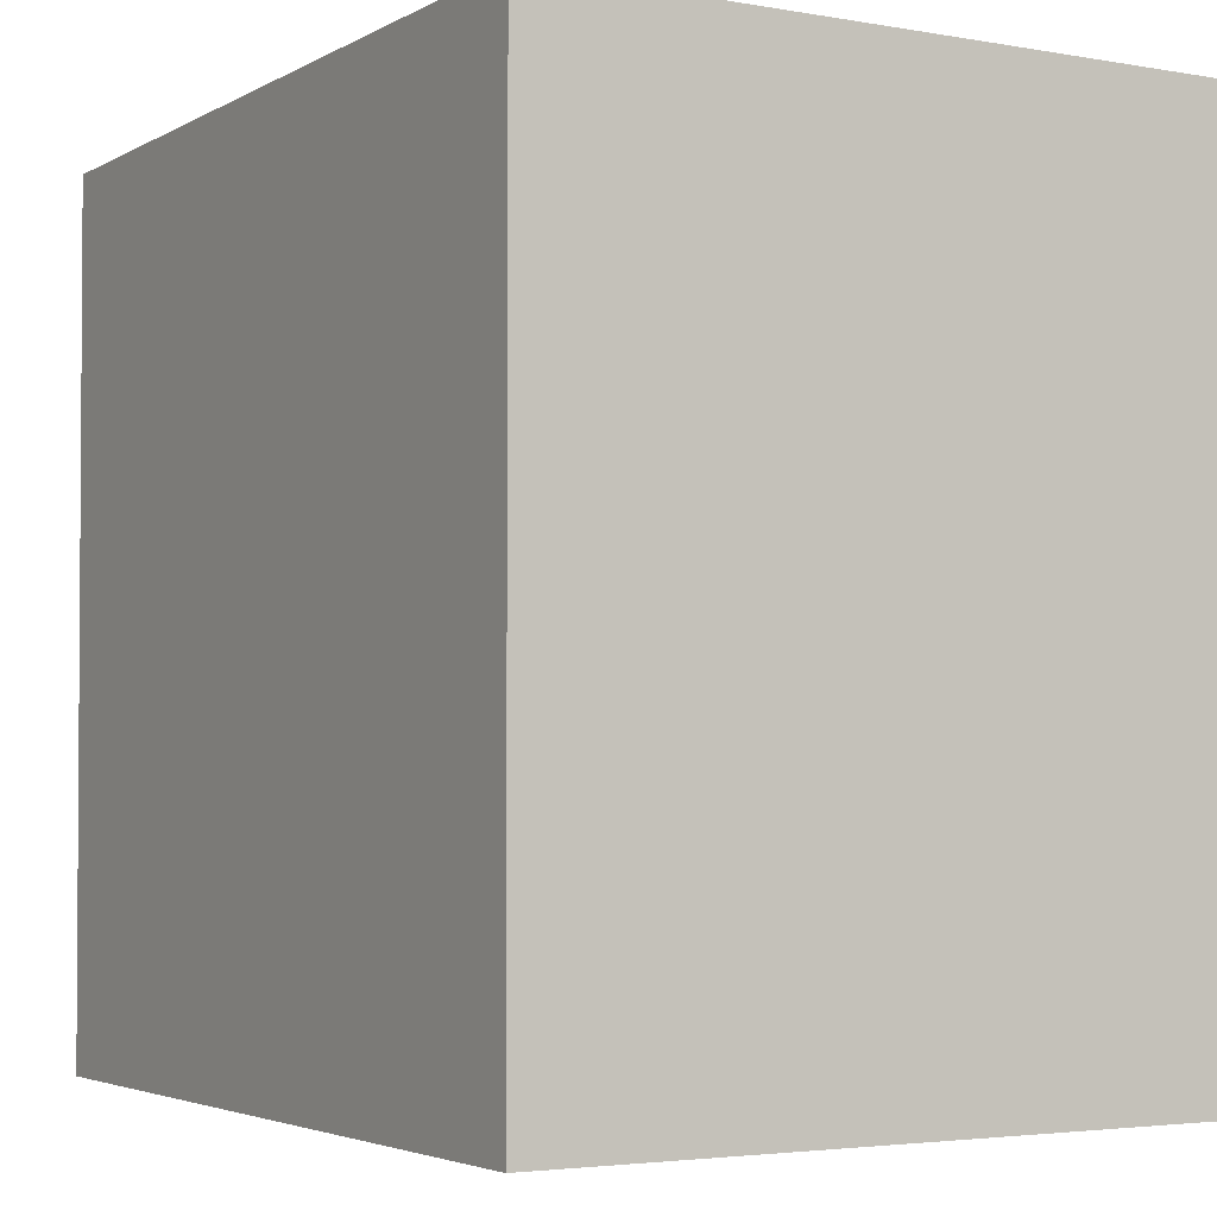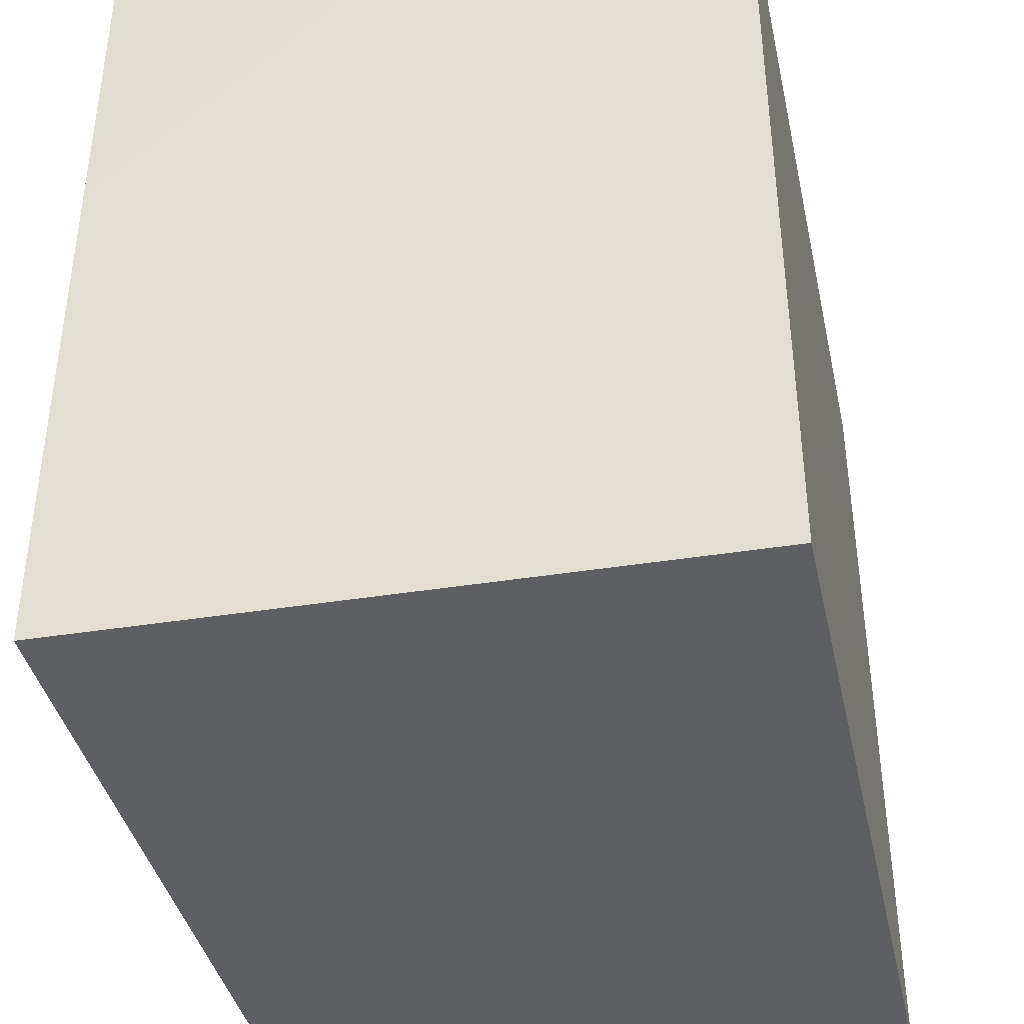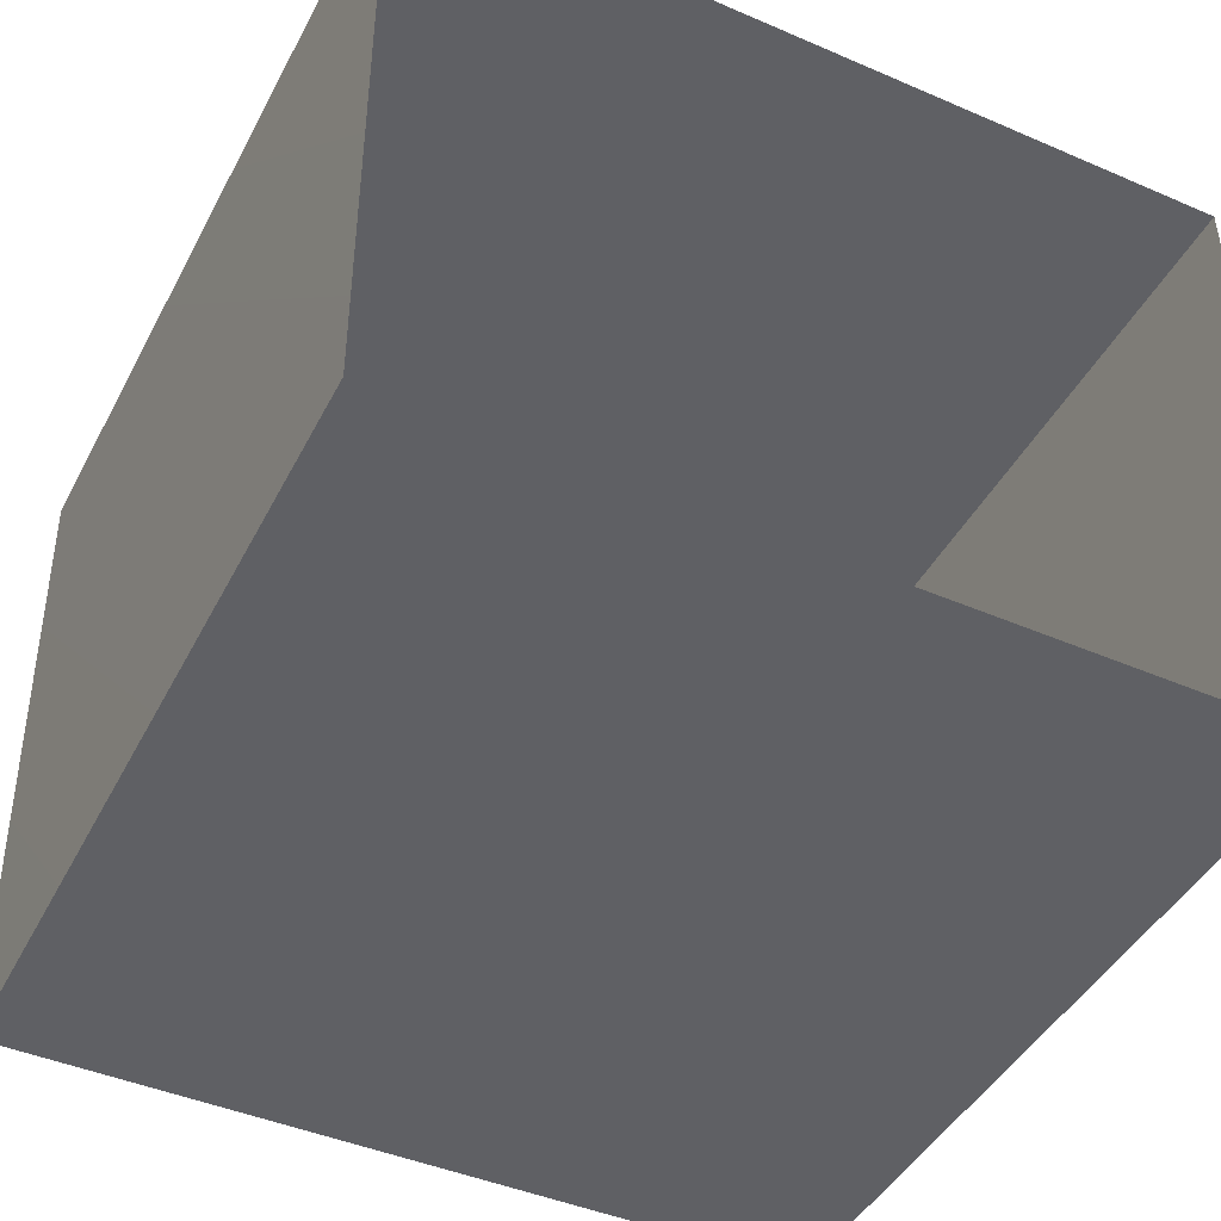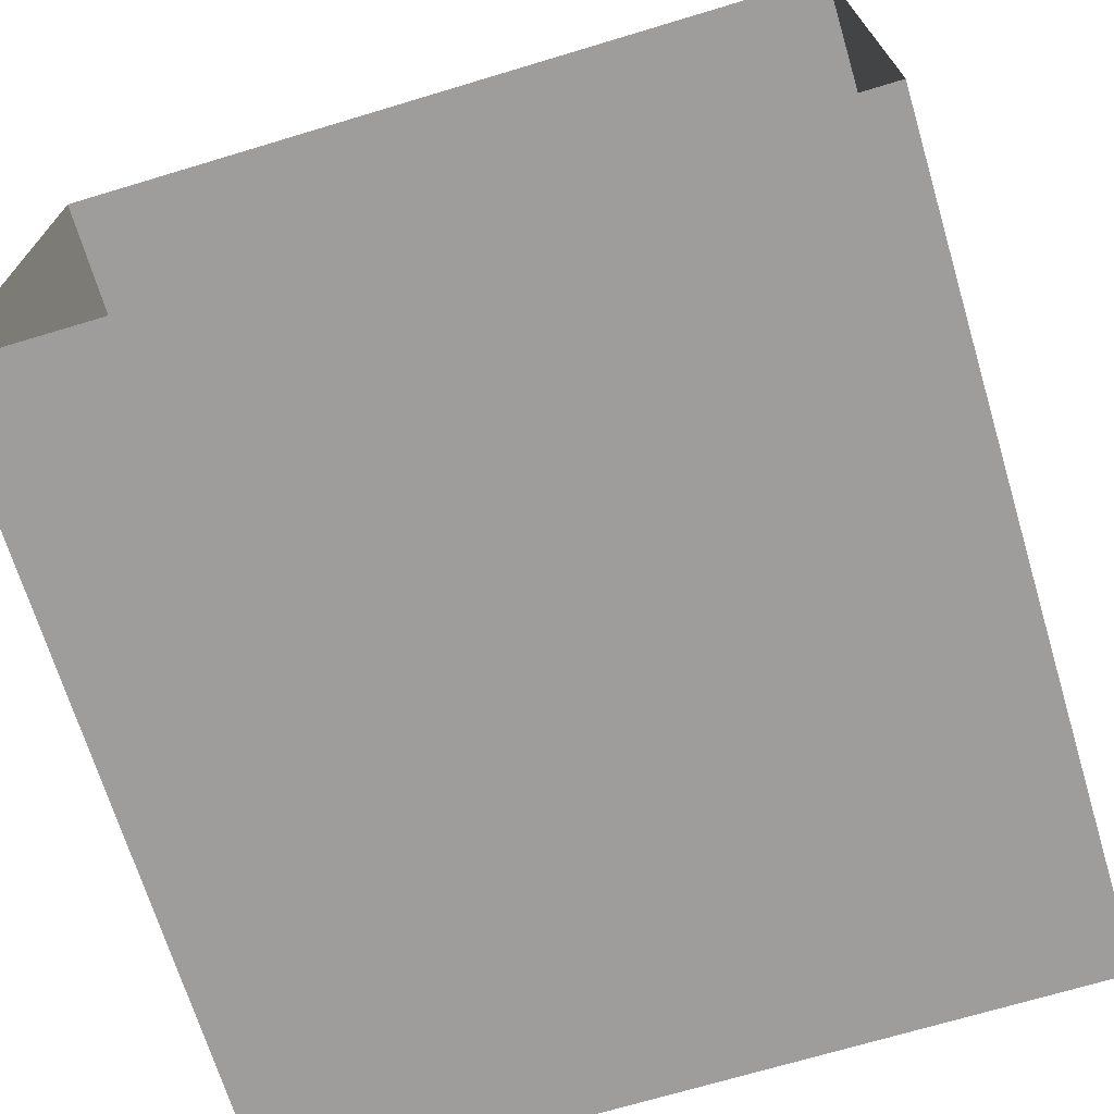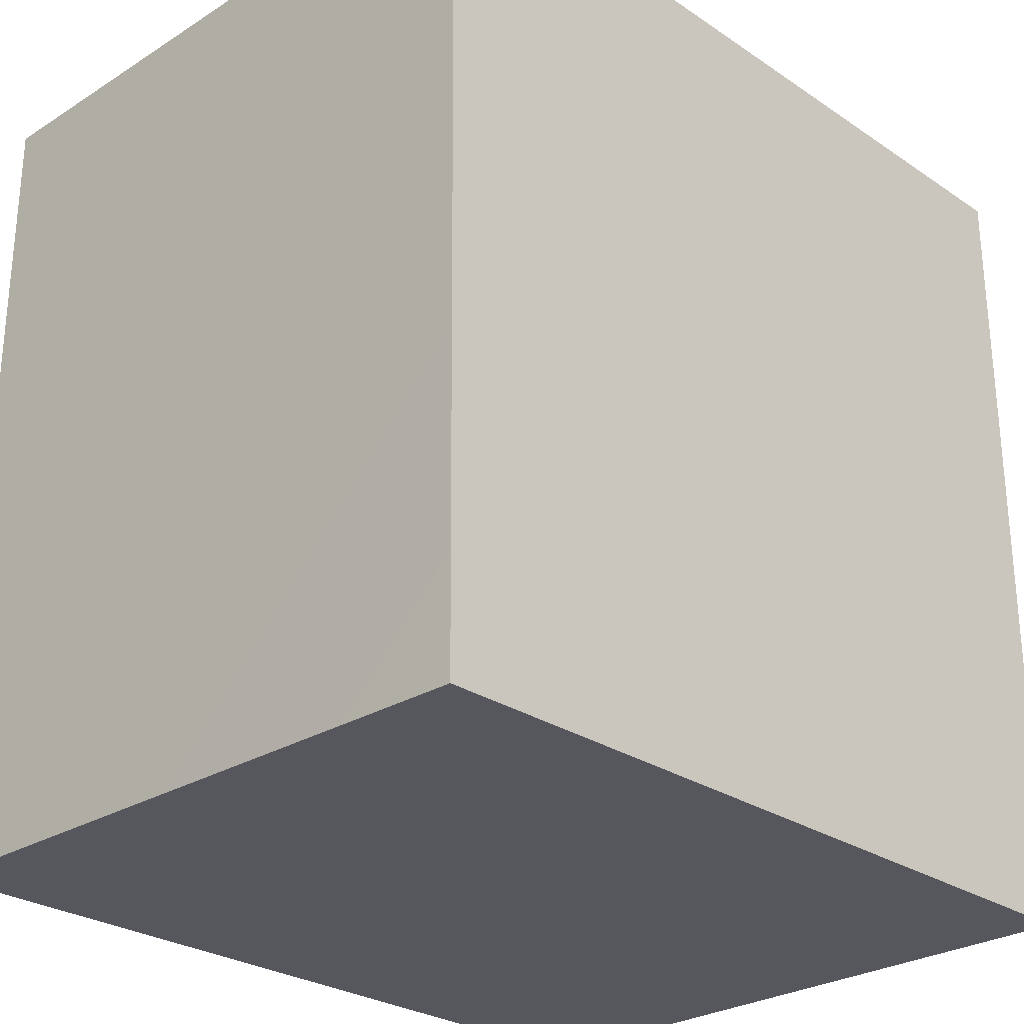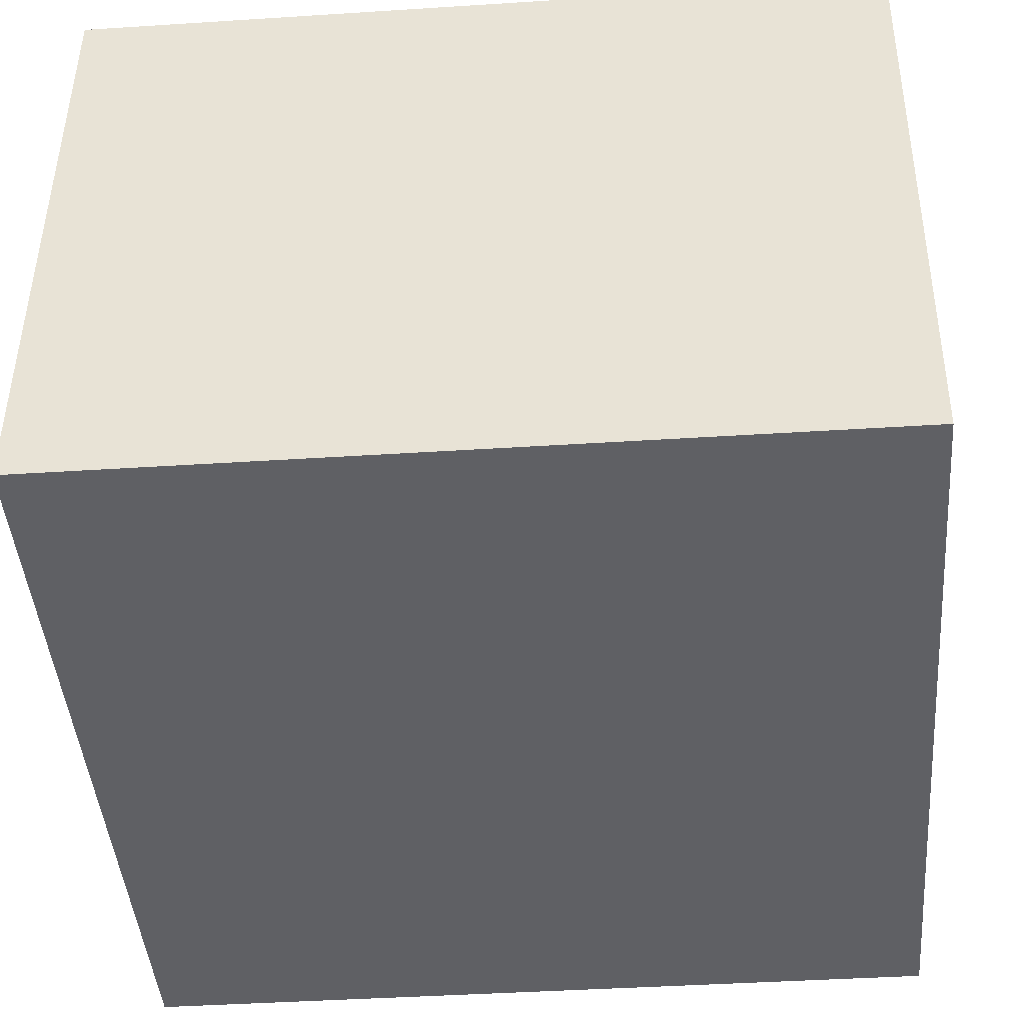
<metadata>
{"format":"obj","ext":"obj","renderer":"f3d","projection":"perspective","resolution":1024,"background":"white","views":[{"elev":-3.5,"azim":59.4,"up":"+Z"},{"elev":-39.8,"azim":-77.7,"up":"+Z"},{"elev":-44.6,"azim":-26.6,"up":"+Y"},{"elev":-70.6,"azim":16.7,"up":"+Y"},{"elev":-27.5,"azim":-45.7,"up":"+Z"},{"elev":-43.9,"azim":-175.7,"up":"+Y"}]}
</metadata>
<code>
v 0.05936 0.526 0.00953
v 0.06153 0.6205 -0.0115
v 0.0574 0.5755 0.07297
v 0.03933 0.5515 -0.06655
v 0.0196 0.6276 -0.09098
v 0.01878 0.7062 -0.02442
v 0.01022 0.4877 0.08366
v 0.04097 0.6618 0.06893
v -0.005147 0.4675 -0.03611
v -0.03697 0.5392 -0.1266
v -0.06441 0.4341 0.04021
v -0.001992 0.5858 0.1515
v -0.1066 0.4463 -0.06945
v -0.07955 0.4817 0.1455
v -0.05766 0.6755 -0.1433
v -0.02754 0.7327 0.1207
v -0.1636 0.4232 0.0577
v -0.1418 0.5412 -0.1656
v -0.1913 0.4854 0.1797
v -0.05181 0.7842 -0.03936
v -0.0971 0.5926 0.2109
v -0.1763 0.6592 -0.1979
v -0.1303 0.7762 -0.1391
v -0.1439 0.8606 -0.03605
v -0.09088 0.8262 0.06333
v -0.1231 0.703 0.2177
v -0.1187 0.7972 0.1587
v -0.2078 0.7751 0.2317
v -0.219 0.6147 0.253
v -0.2613 0.5546 -0.1841
v -0.2762 0.4331 0.07572
v -0.2364 0.4463 -0.07789
v -0.2186 0.8513 -0.1295
v -0.1904 0.8809 0.1139
v -0.3408 0.4903 -0.1215
v -0.3016 0.6715 -0.2178
v -0.2225 0.7555 -0.1928
v -0.3132 0.4962 0.185
v -0.3463 0.4451 -0.02369
v -0.2394 0.9217 -0.01783
v -0.3118 0.7965 -0.2008
v -0.3433 0.5904 0.2514
v -0.2966 0.9403 0.1044
v -0.4573 0.4927 -0.0712
v -0.3899 0.5771 -0.1841
v -0.2938 0.8564 0.2164
v -0.4338 0.5267 0.1855
v -0.3109 0.7112 0.274
v -0.4031 0.459 0.07804
v -0.3171 0.9047 -0.1261
v -0.4344 0.7184 -0.22
v -0.3476 0.9702 -0.01398
v -0.5278 0.5086 0.0815
v -0.5087 0.5965 -0.1628
v -0.3984 0.9221 0.1956
v -0.4183 0.8019 0.2705
v -0.4403 0.6509 0.2655
v -0.398 0.8532 -0.1903
v -0.3964 0.982 0.08959
v -0.4284 0.9447 -0.122
v -0.5967 0.5613 -0.06094
v -0.55 0.5893 0.1962
v -0.4652 1.007 -0.001771
v -0.5423 0.7272 0.2648
v -0.525 0.8838 0.2416
v -0.5004 0.9887 0.1368
v -0.5022 0.8511 -0.1978
v -0.5413 0.9754 -0.1071
v -0.6544 0.8053 0.2359
v -0.6415 0.6694 0.2055
v -0.6131 0.8792 -0.1759
v -0.6473 0.5848 0.09639
v -0.7046 0.6271 -0.02482
v -0.6731 0.978 -0.09379
v -0.5876 1.024 0.02353
v -0.6302 0.959 0.1808
v -0.75 0.7005 0.1317
v -0.613 0.7122 -0.1792
v -0.76 0.8807 0.1746
v -0.7187 0.8414 -0.1503
v -0.7356 0.7217 -0.1071
v -0.7893 0.71 -0.001938
v -0.7283 1.007 0.05829
v -0.8033 0.9318 -0.06582
v -0.8087 0.7927 -0.07197
v -0.842 0.8032 0.06382
v -0.8247 0.9368 0.08147
v -0.1116 0.6187 0.02577
v -0.3153 0.6851 0.02632
v -0.7015 0.8459 0.03772
v -0.5296 0.8238 -0.08911
v -0.6374 0.8036 -0.07463
v -0.5879 0.8265 0.1551
v -0.6284 0.7233 0.01719
v -0.5525 0.8711 0.03319
v -0.409 0.8554 0.08141
v -0.5015 0.6801 -0.001352
v -0.4991 0.7771 0.1468
v -0.6175 0.8979 -0.06375
v -0.419 0.8239 -0.06807
g leftSphere
f 75 76 66
f 77 82 73
f 46 43 55
f 72 77 73
f 43 59 55
f 77 86 82
f 53 44 49
f 8 12 3
f 3 12 7
f 2 8 3
f 74 84 83
f 74 68 71
f 79 87 86
f 2 4 5
f 38 47 49
f 76 83 79
f 50 58 60
f 46 34 43
f 30 22 18
f 75 66 63
f 20 25 16
f 6 15 20
f 52 50 60
f 2 3 1
f 36 45 51
f 66 55 59
f 16 26 21
f 16 25 27
f 50 52 40
f 13 10 9
f 24 25 20
f 44 39 49
f 14 19 17
f 24 23 33
f 31 19 38
f 22 15 18
f 43 34 40
f 31 39 32
f 16 8 6
f 21 26 29
f 57 56 64
f 47 62 53
f 3 7 1
f 29 48 42
f 30 45 36
f 76 69 65
f 28 34 46
f 17 11 14
f 46 56 48
f 84 80 85
f 43 52 59
f 77 69 79
f 56 55 65
f 67 51 78
f 75 83 76
f 17 32 13
f 48 28 46
f 6 8 2
f 79 69 76
f 44 45 35
f 5 6 2
f 16 12 8
f 58 41 51
f 21 12 16
f 48 56 57
f 58 51 67
f 23 15 22
f 27 34 28
f 73 81 78
f 14 12 21
f 10 15 5
f 80 84 74
f 29 19 21
f 70 77 72
f 24 34 25
f 28 26 27
f 49 39 31
f 40 33 50
f 83 84 87
f 5 15 6
f 17 19 31
f 38 29 42
f 49 47 53
f 68 67 71
f 9 11 13
f 42 47 38
f 65 66 76
f 1 4 2
f 85 81 82
f 68 60 67
f 16 6 20
f 79 86 77
f 13 11 17
f 86 85 82
f 39 44 35
f 64 56 65
f 78 61 73
f 79 83 87
f 54 61 78
f 87 84 86
f 73 61 72
f 84 85 86
f 48 57 42
f 59 63 66
f 25 34 27
f 14 11 7
f 28 48 29
f 29 26 28
f 51 54 78
f 70 62 64
f 20 23 24
f 54 45 44
f 32 30 18
f 74 75 68
f 71 80 74
f 65 55 66
f 74 83 75
f 56 46 55
f 53 72 61
f 71 78 80
f 62 47 57
f 71 67 78
f 58 67 60
f 80 81 85
f 13 18 10
f 59 52 63
f 21 19 14
f 44 53 61
f 9 4 1
f 77 70 69
f 37 23 22
f 1 7 9
f 5 4 10
f 62 57 64
f 80 78 81
f 33 23 37
f 40 34 24
f 32 18 13
f 50 41 58
f 75 63 68
f 37 41 33
f 10 4 9
f 7 11 9
f 63 52 60
f 57 47 42
f 49 31 38
f 35 32 39
f 31 32 17
f 73 82 81
f 30 32 35
f 20 15 23
f 27 26 16
f 35 45 30
f 36 37 22
f 7 12 14
f 36 41 37
f 18 15 10
f 70 64 69
f 33 41 50
f 54 44 61
f 24 33 40
f 51 45 54
f 40 52 43
f 38 19 29
f 51 41 36
f 72 62 70
f 22 30 36
f 53 62 72
f 69 64 65
f 63 60 68
v -0.5875 0.25 0
v -0.3375 0.25 0
v -0.3639 0.3618 0
v -0.3563 0.2986 0.08187
v -0.3653 0.3047 -0.1006
v -0.4035 0.3998 -0.07876
v -0.4327 0.4461 0.009191
v -0.3639 0.1884 0.09343
v -0.4106 0.388 0.1104
v -0.3675 0.1916 -0.1033
v -0.3585 0.1498 -8.755e-05
v -0.4211 0.2517 -0.1866
v -0.4442 0.3644 -0.1699
v -0.4851 0.4553 -0.09934
v -0.4094 0.2741 0.1738
v -0.5273 0.4926 -0.006295
v -0.4427 0.1371 -0.1697
v -0.436 0.1464 0.1697
v -0.5119 0.4644 0.104
v -0.4147 0.08009 0.06147
v -0.5002 0.3742 0.1986
v -0.4134 0.0815 -0.06174
v -0.5965 0.4833 -0.08926
v -0.5029 0.1961 -0.229
v -0.5492 0.415 -0.1838
v -0.5182 0.3029 -0.2343
v -0.5068 0.2362 0.2362
v -0.5332 0.122 0.2078
v -0.5008 0.04827 -0.1195
v -0.6272 0.4944 0.03432
v -0.5147 0.0433 0.1203
v -0.5564 0.1021 -0.1991
v -0.6521 0.4311 -0.1598
v -0.502 0.01518 -0.007365
v -0.6067 0.3224 0.2385
v -0.7093 0.4586 -0.06459
v -0.6208 0.4404 0.1585
v -0.6098 0.2073 -0.2453
v -0.6151 0.1857 0.24
v -0.6041 0.02082 -0.0985
v -0.738 0.44 0.06104
v -0.6256 0.06837 0.1675
v -0.6395 0.3351 -0.2293
v -0.7003 0.2569 0.223
v -0.7983 0.3769 -0.04453
v -0.7289 0.364 0.1717
v -0.6823 0.1056 -0.1807
v -0.6181 0.005694 0.04337
v -0.7402 0.3706 -0.157
v -0.7259 0.2395 -0.2079
v -0.7161 0.1473 0.1882
v -0.8113 0.3382 0.06798
v -0.7263 0.04958 -0.05535
v -0.7281 0.0603 0.08217
v -0.7816 0.2498 0.1576
v -0.7904 0.1614 -0.1161
v -0.8002 0.2782 -0.1284
v -0.789 0.147 0.1063
v -0.835 0.2508 -0.03502
v -0.806 0.1284 0.0009649
v -0.8277 0.222 0.06329
g rightSphere
f 160 161 159
f 159 161 152
f 156 160 159
f 134 120 131
f 153 156 147
f 155 158 151
f 139 128 127
f 116 123 130
f 112 117 124
f 150 149 143
f 126 112 124
f 139 127 135
f 152 155 146
f 120 111 108
f 110 105 102
f 132 117 129
f 138 126 124
f 106 105 113
f 127 128 118
f 137 130 141
f 121 115 109
f 141 152 146
f 131 120 118
f 128 139 142
f 149 145 136
f 122 117 110
f 123 116 114
f 153 147 140
f 129 134 140
f 132 129 140
f 108 115 118
f 148 153 140
f 115 127 118
f 103 106 107
f 160 156 153
f 126 125 113
f 121 109 119
f 136 145 141
f 111 122 110
f 117 112 110
f 134 122 120
f 131 128 142
f 148 131 142
f 128 131 118
f 156 159 157
f 150 138 147
f 133 149 136
f 158 154 151
f 106 114 107
f 148 134 131
f 123 114 125
f 154 142 151
f 160 154 158
f 121 127 115
f 108 111 102
f 109 103 107
f 127 121 135
f 142 139 151
f 104 115 108
f 161 160 158
f 154 148 142
f 138 143 126
f 145 149 157
f 105 112 113
f 156 150 147
f 112 105 110
f 135 137 146
f 123 136 130
f 145 159 152
f 144 139 135
f 149 150 157
f 114 116 107
f 144 155 151
f 123 133 136
f 116 119 107
f 161 155 152
f 149 133 143
f 109 104 103
f 138 150 143
f 133 123 125
f 148 154 153
f 134 148 140
f 132 138 124
f 104 108 102
f 122 134 129
f 137 119 130
f 111 110 102
f 125 114 113
f 144 135 146
f 139 144 151
f 138 132 147
f 103 104 102
f 130 136 141
f 141 145 152
f 137 121 119
f 154 160 153
f 122 111 120
f 112 126 113
f 150 156 157
f 117 122 129
f 115 104 109
f 119 109 107
f 105 106 103
f 119 116 130
f 147 132 140
f 121 137 135
f 105 103 102
f 143 133 125
f 159 145 157
f 114 106 113
f 120 108 118
f 137 141 146
f 155 144 146
f 126 143 125
f 155 161 158
f 117 132 124
v   1 0 -1.04
v  -0.99 0 -1.04
v  -1.01 0  0.99
v   1 0  0.99
g floor
f 162 163 164
f 164 165 162
v   1 1.59 -1.04
v   1 1.59  0.99
v  -1.02 1.59  0.99
v  -1.02 1.59 -1.04
g ceiling
f 166 167 168
f 168 169 166
v   1 1.59 -1.04
v  -1.02 1.59 -1.04
v  -0.99 0 -1.04
v   1 0 -1.04
g backWall
f 170 171 172
f 172 173 170
v  1 1.59 0.99
v  1 1.59 -1.04
v  1 0 -1.04
v  1 0 0.99
g rightWall
f 174 175 176
f 176 177 174
v  -1.02 1.59 -1.04
v  -1.02 1.59 0.99
v  -1.01 0 0.99
v  -0.99 0 -1.04
g leftWall
f 178 179 180
f 180 181 178
v  0.23 1.58 -0.22
v  0.23 1.58 0.16
v  -0.24 1.58 0.16
v  -0.24 1.58 -0.22
g light
f 182 183 184
f 184 185 182

</code>
